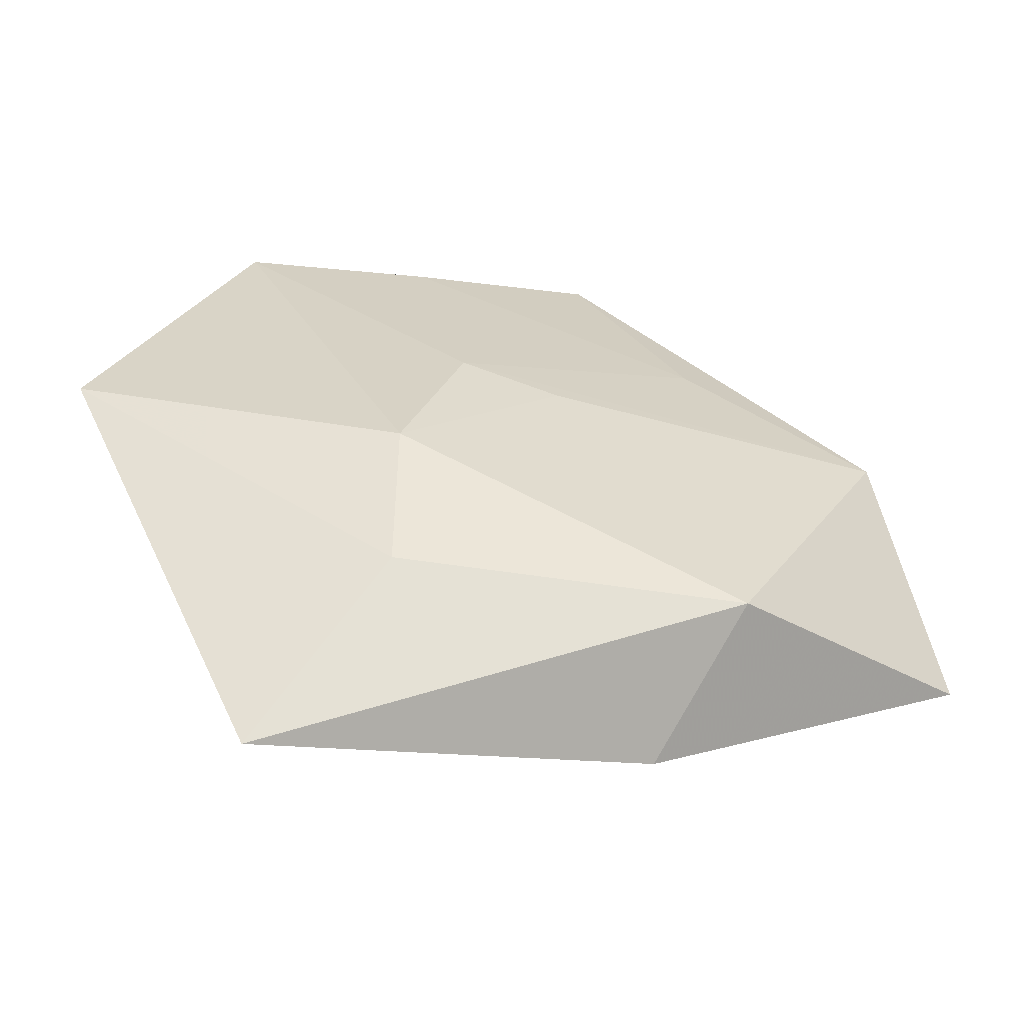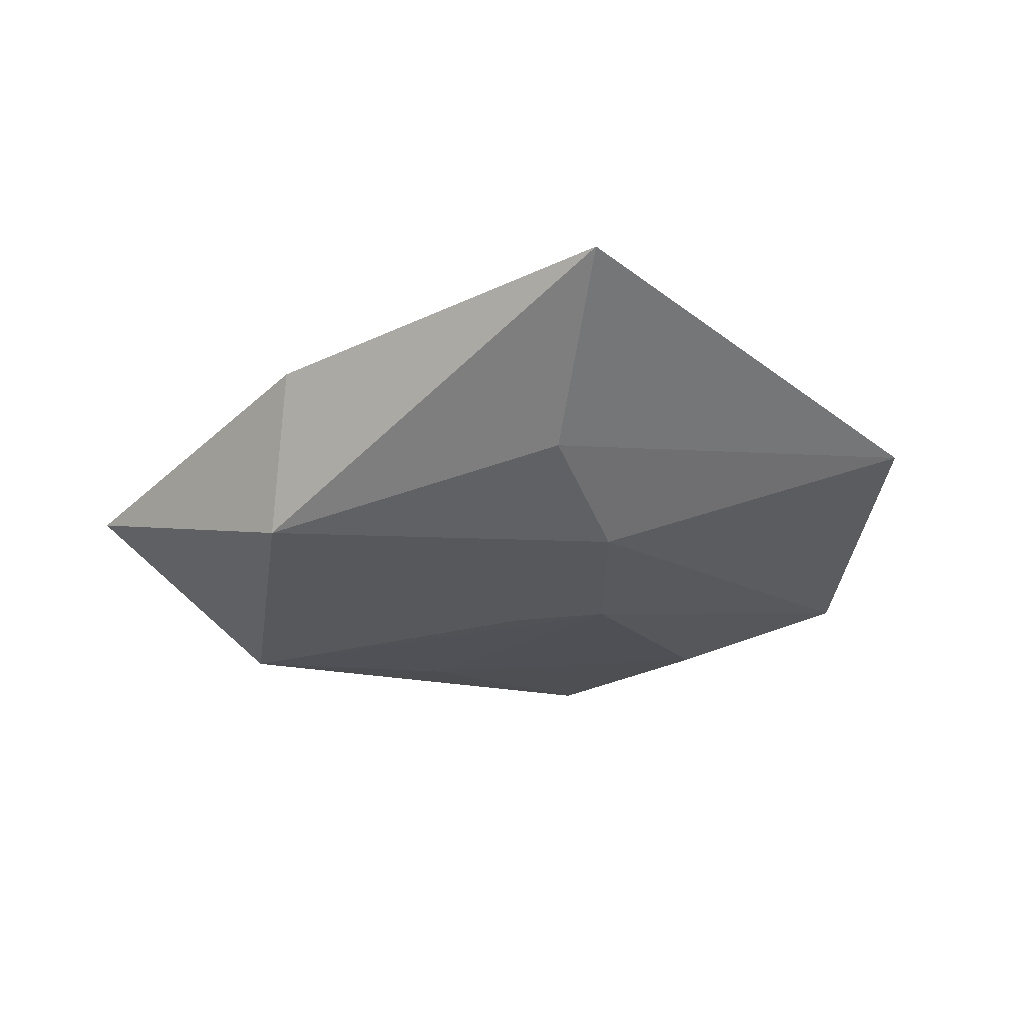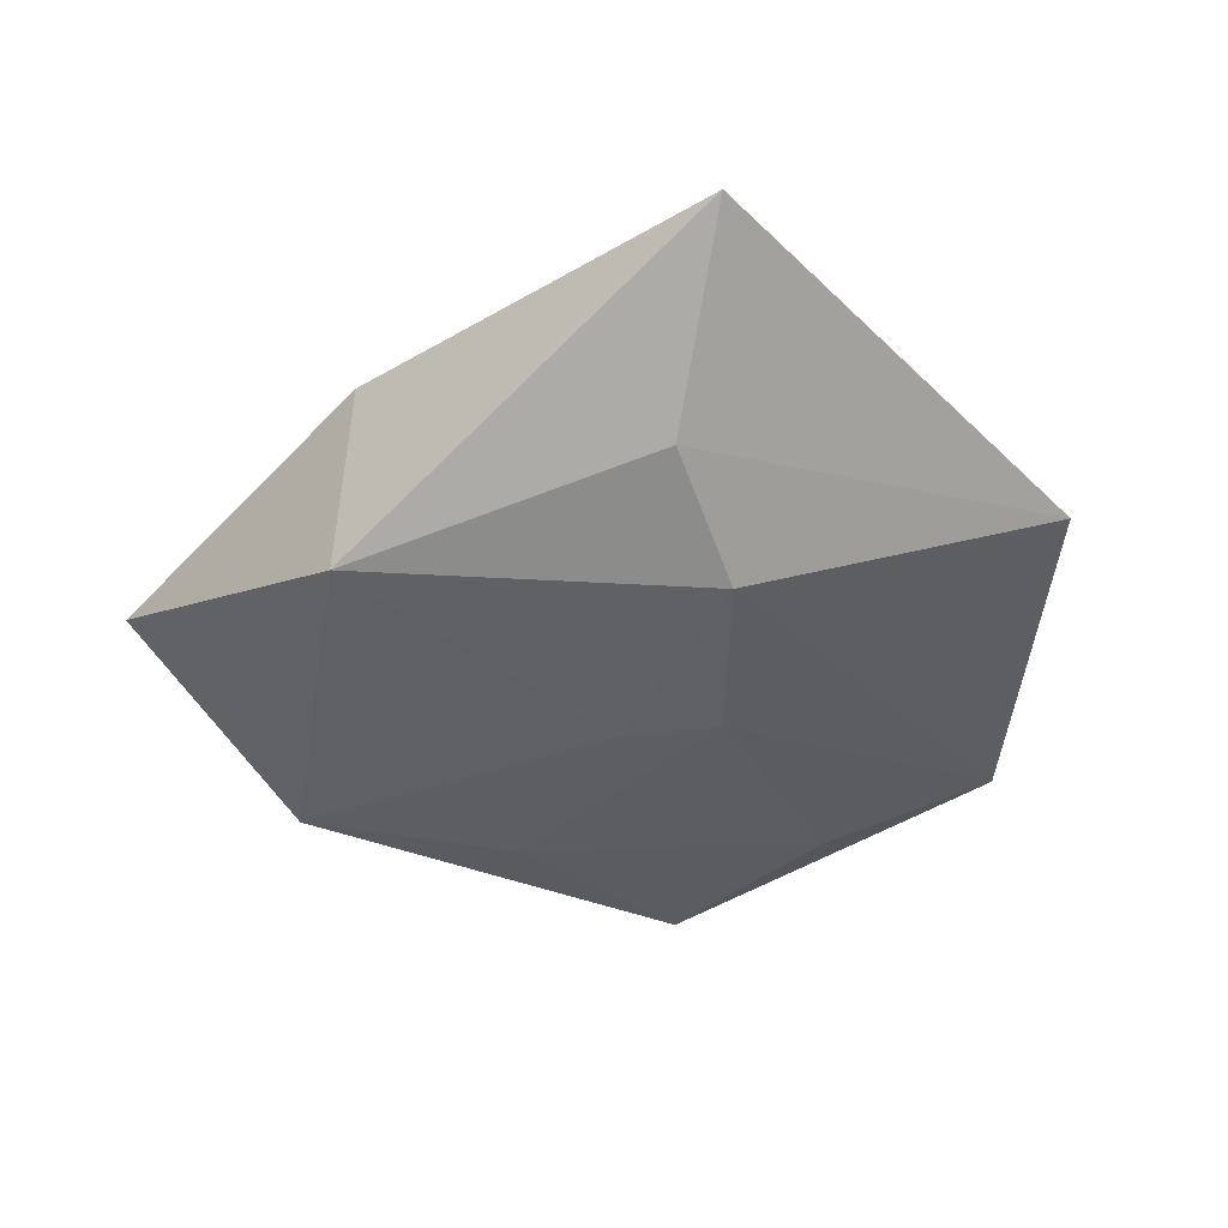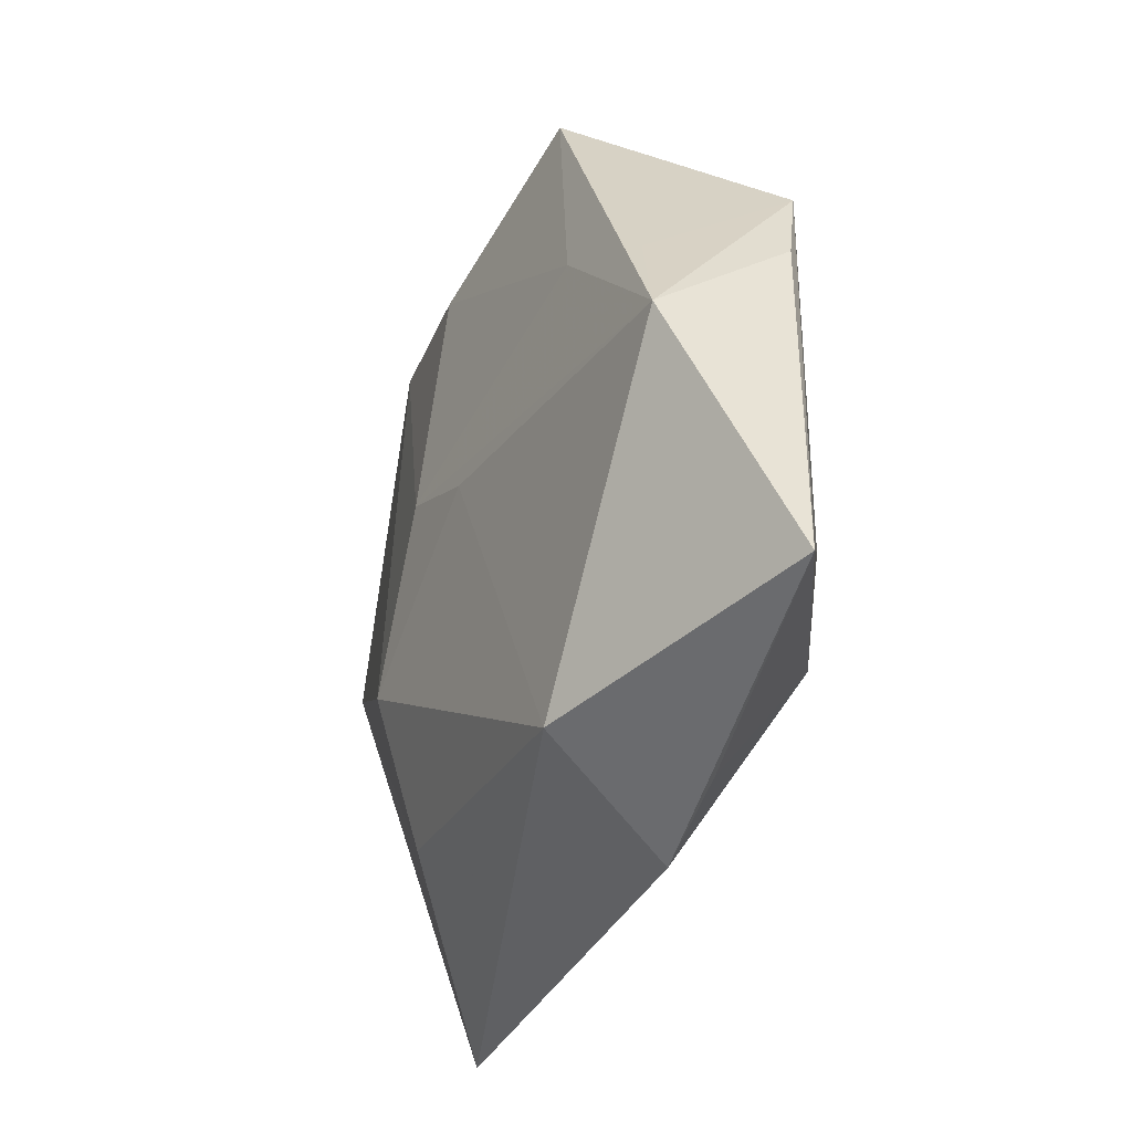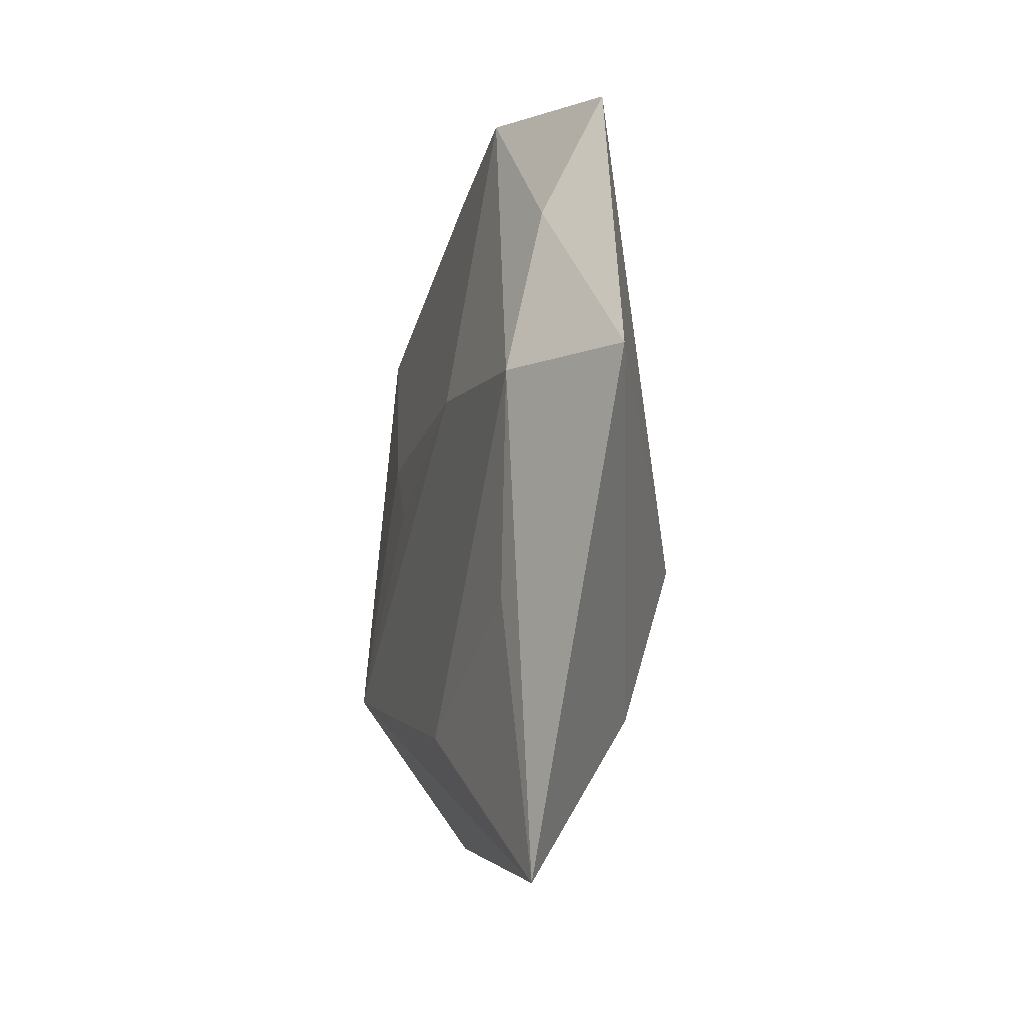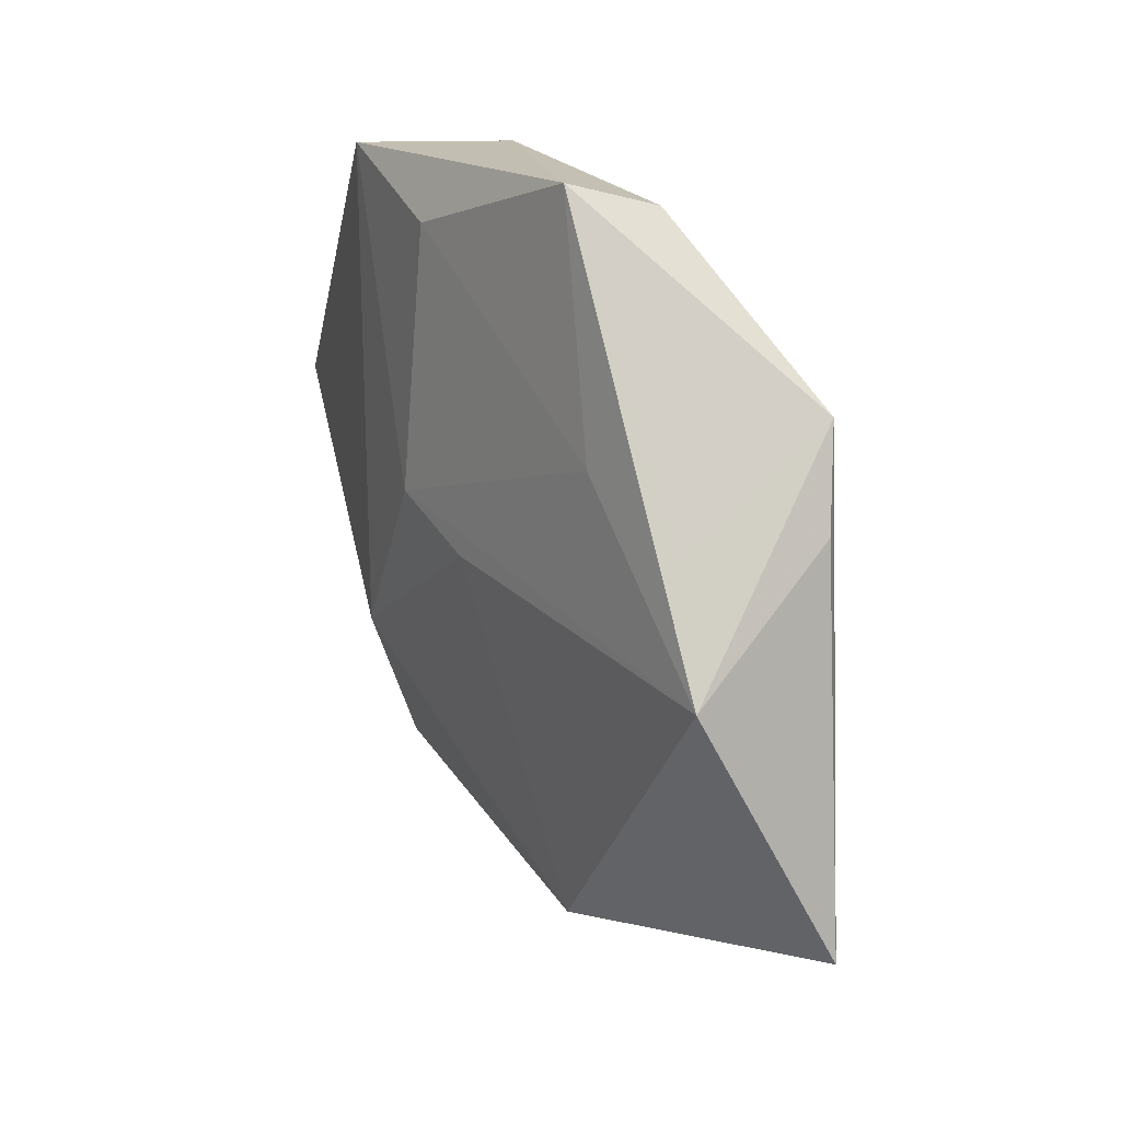
<metadata>
{"format":"obj","ext":"obj","renderer":"f3d","projection":"perspective","resolution":1024,"background":"white","views":[{"elev":-55.7,"azim":163.3,"up":"+Y"},{"elev":-30.3,"azim":19.5,"up":"+Z"},{"elev":-47.4,"azim":18.2,"up":"+Z"},{"elev":-22.2,"azim":-116.7,"up":"+Y"},{"elev":-18.5,"azim":79.8,"up":"+Y"},{"elev":32.9,"azim":-122.9,"up":"+Y"}]}
</metadata>
<code>
v 0.0359 0.0352 -0.002992
v 0.01135 0.007775 -0.01233
v -0.01982 -0.02627 -0.01256
v -0.03006 0.01963 -0.007396
v -0.03473 0.02015 0.006291
v 0.01561 0.03501 -0.007017
v 0.0002922 0.005728 -0.01237
v -0.009154 0.04363 0.004656
v -0.03831 0.009063 -0.01084
v -0.003256 0.0004804 0.01233
v 0.03139 -0.01921 0.007001
v -0.01731 0.02342 -0.008869
v 0.02823 -0.04712 0.003388
v 0.01742 0.006641 0.01059
v -0.01432 -0.03602 0.003133
v -0.02972 0.02923 0.009935
v -0.02395 -0.02986 0.002844
v -0.005891 0.04685 -0.004009
v -0.02833 -0.007666 0.01201
v 0.01829 -0.01168 -0.01323
v 0.01787 0.04003 0.005296
v -0.02216 -0.01724 0.01437
v 0.03622 0.02092 0.003619
v 0.03925 0.001931 0.007919
v 0.05212 0.000369 -0.001192
v 0.00939 -0.02874 0.01028
v -0.01122 0.0084 0.01213
v 0.01727 -0.02782 -0.008718
v -0.04859 -0.0174 -0.001171
f 15 3 13
f 13 22 15
f 16 9 5
f 13 3 28
f 3 20 28
f 3 9 7
f 7 20 3
f 8 18 16
f 4 9 16
f 16 18 4
f 4 18 9
f 29 9 3
f 3 15 29
f 29 5 9
f 16 5 29
f 9 18 12
f 17 15 22
f 22 29 17
f 17 29 15
f 19 22 16
f 16 29 19
f 19 29 22
f 25 24 13
f 13 28 25
f 25 28 20
f 25 20 1
f 26 22 13
f 26 24 22
f 14 10 22
f 22 24 14
f 1 18 21
f 18 8 21
f 21 14 24
f 21 8 16
f 6 12 18
f 6 18 1
f 13 24 11
f 11 26 13
f 24 26 11
f 10 14 27
f 16 22 27
f 22 10 27
f 27 21 16
f 14 21 27
f 1 21 23
f 23 21 24
f 23 25 1
f 24 25 23
f 12 6 2
f 2 7 9
f 9 12 2
f 20 7 2
f 1 20 2
f 2 6 1

</code>
